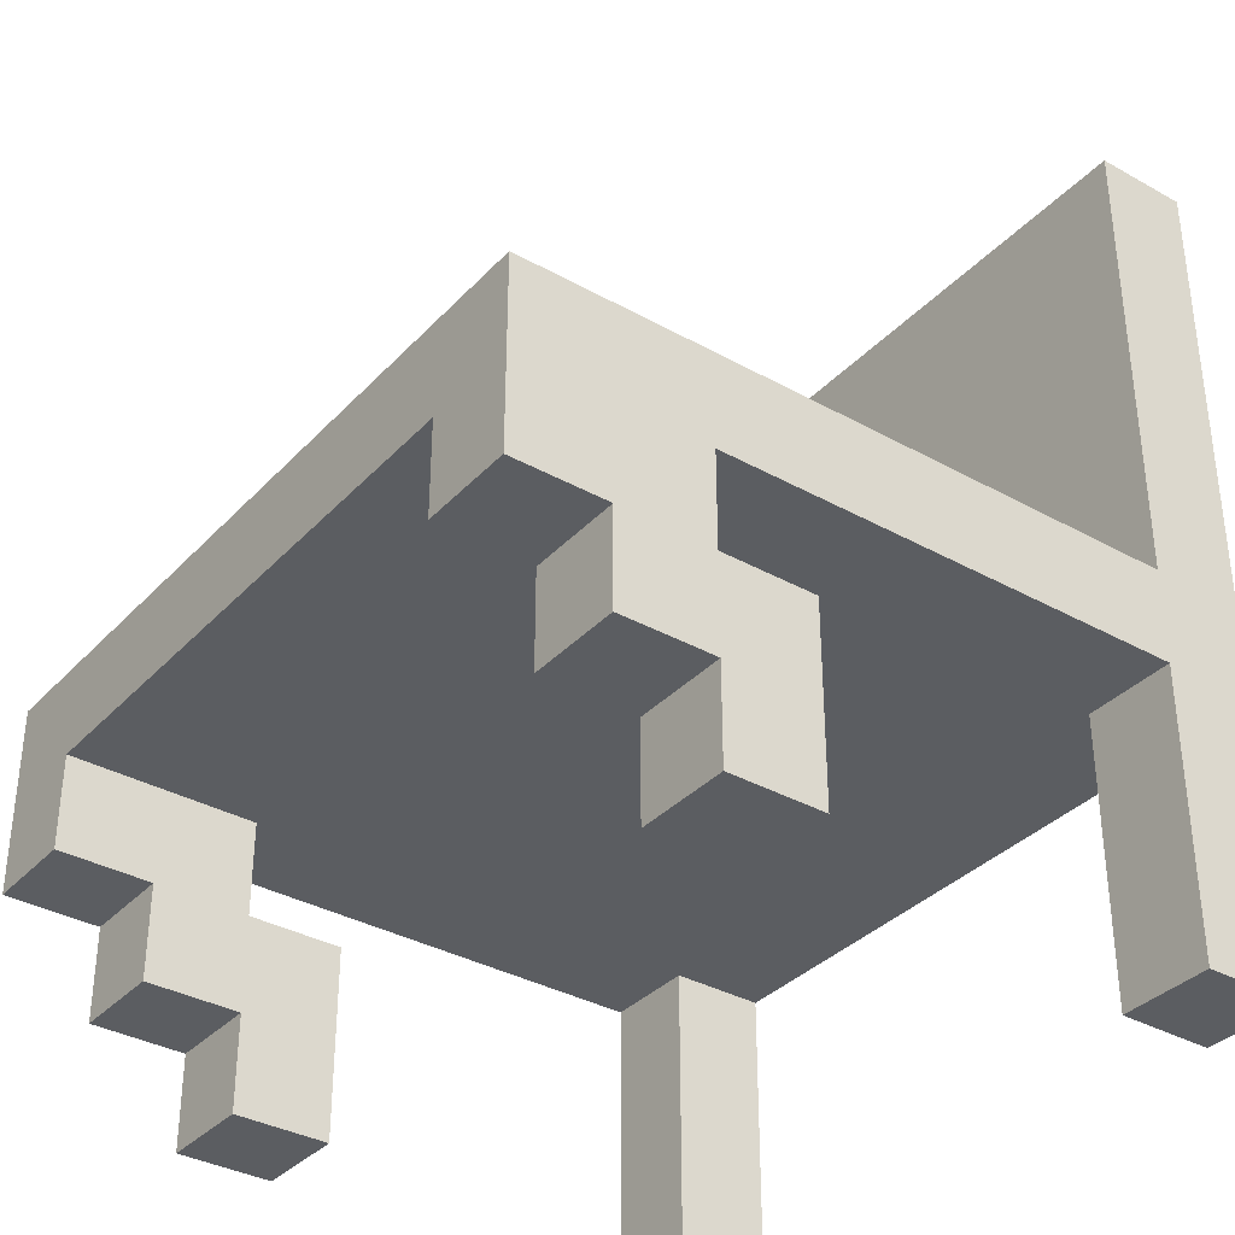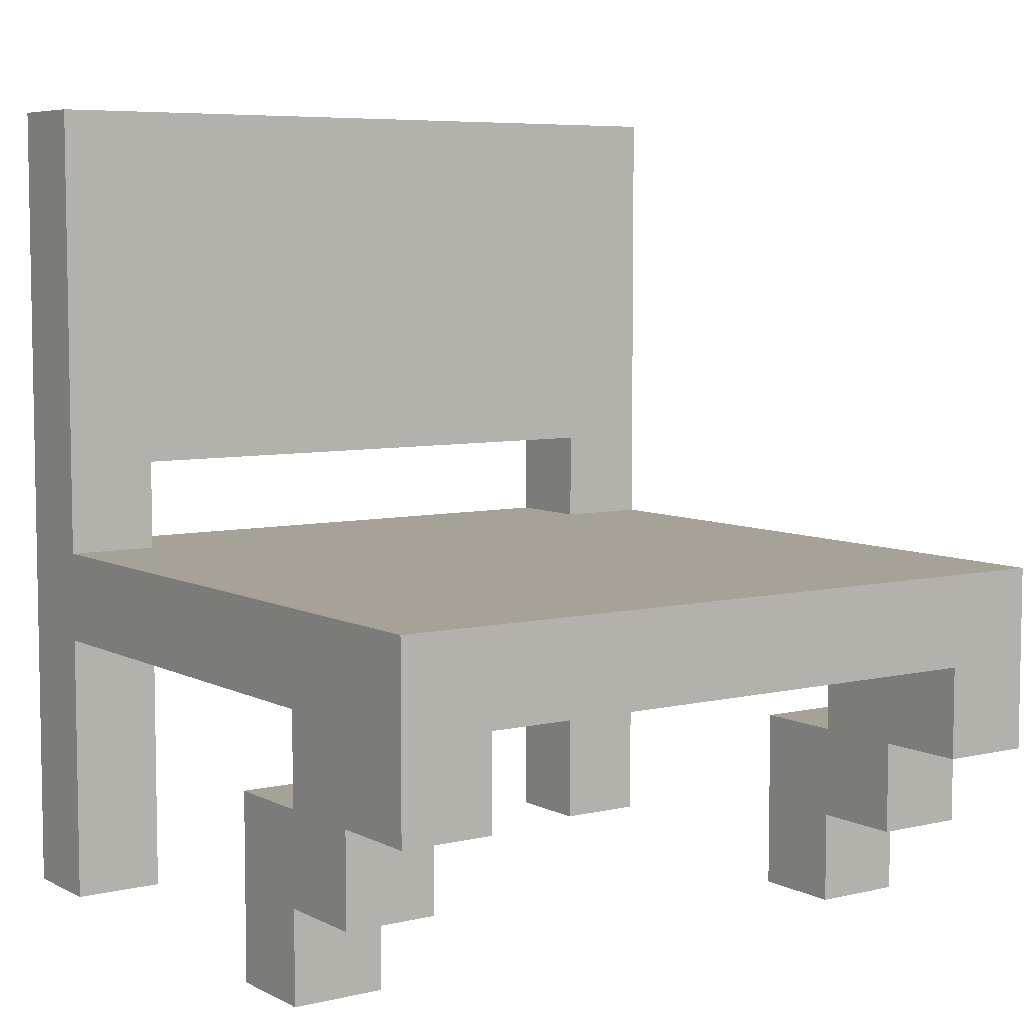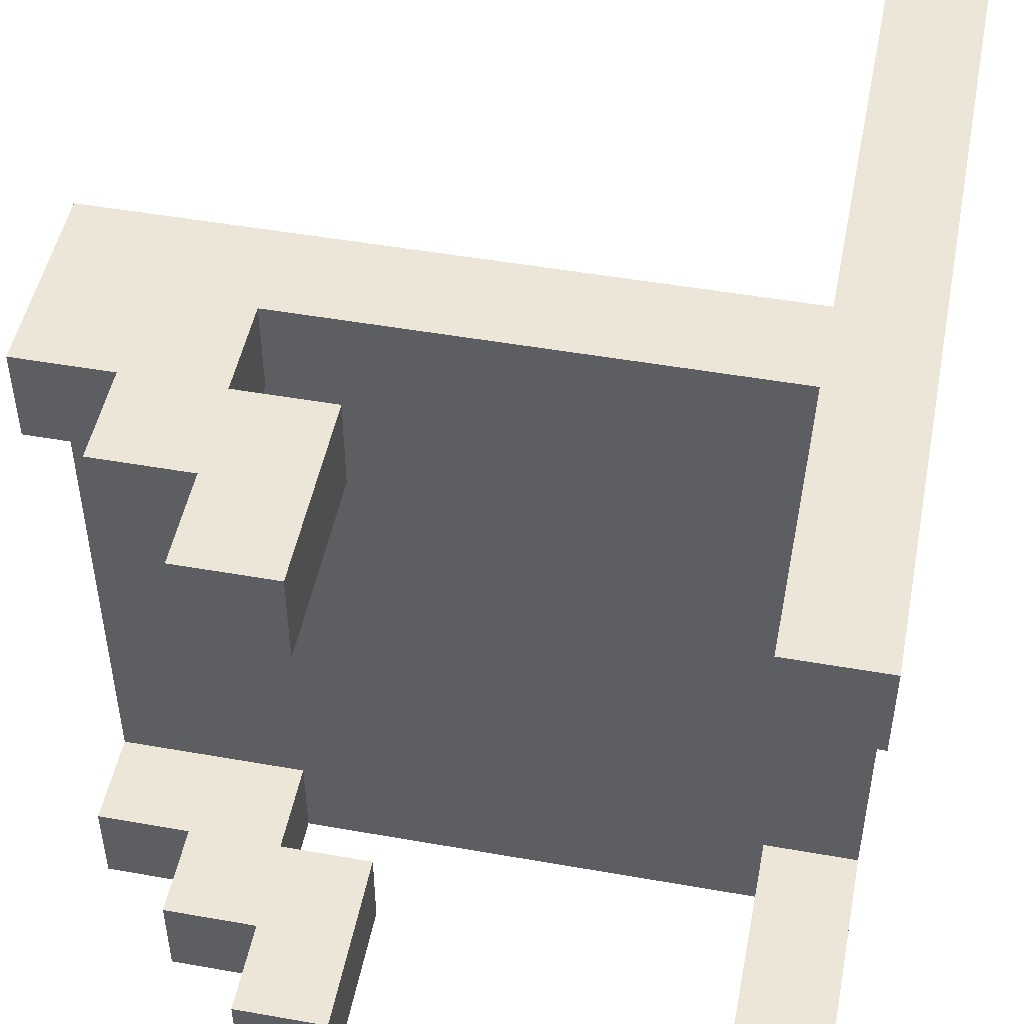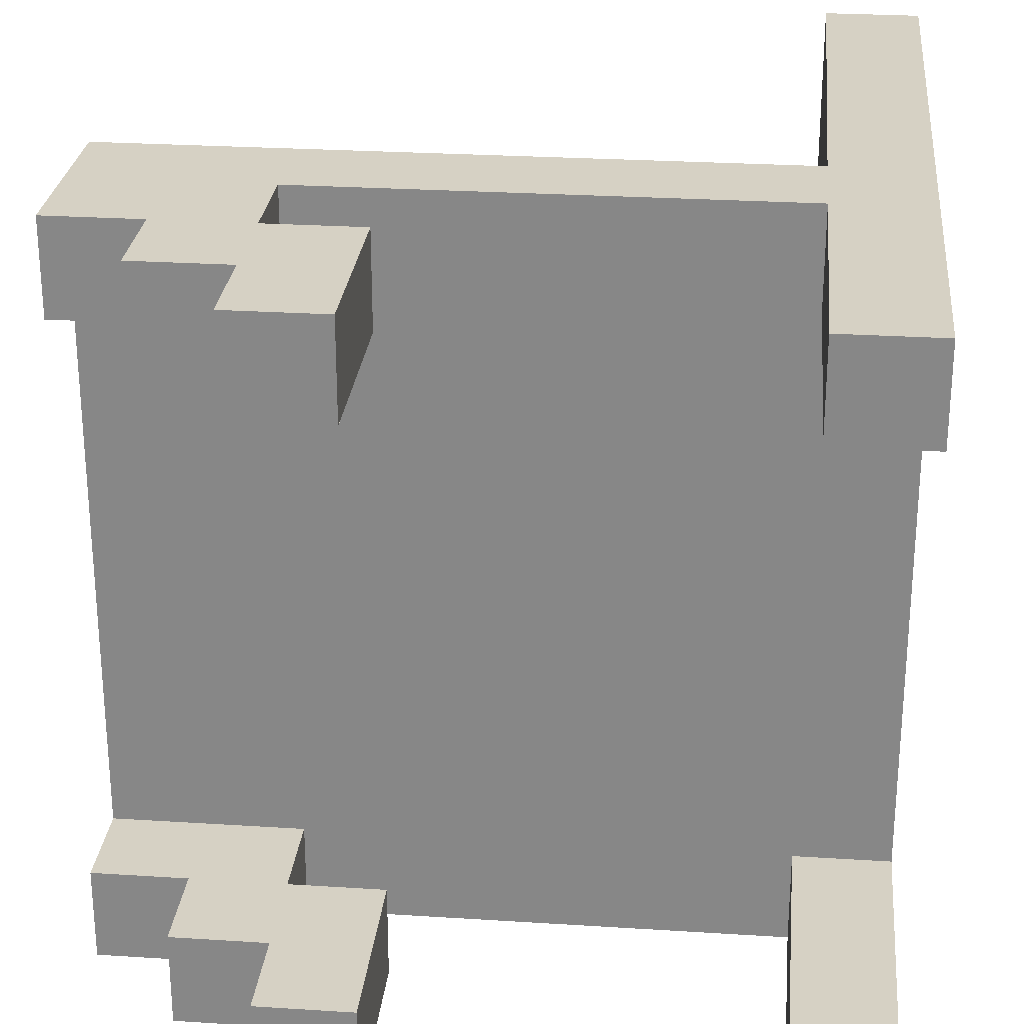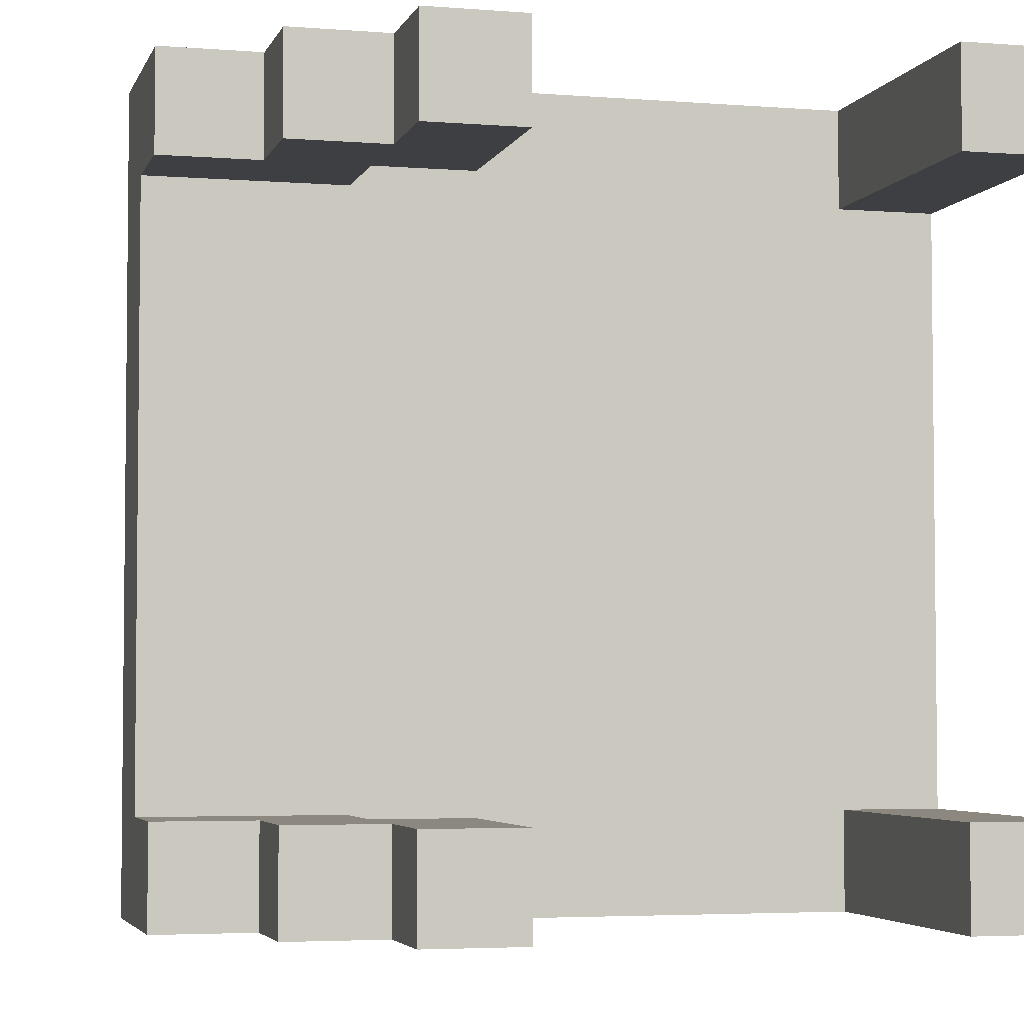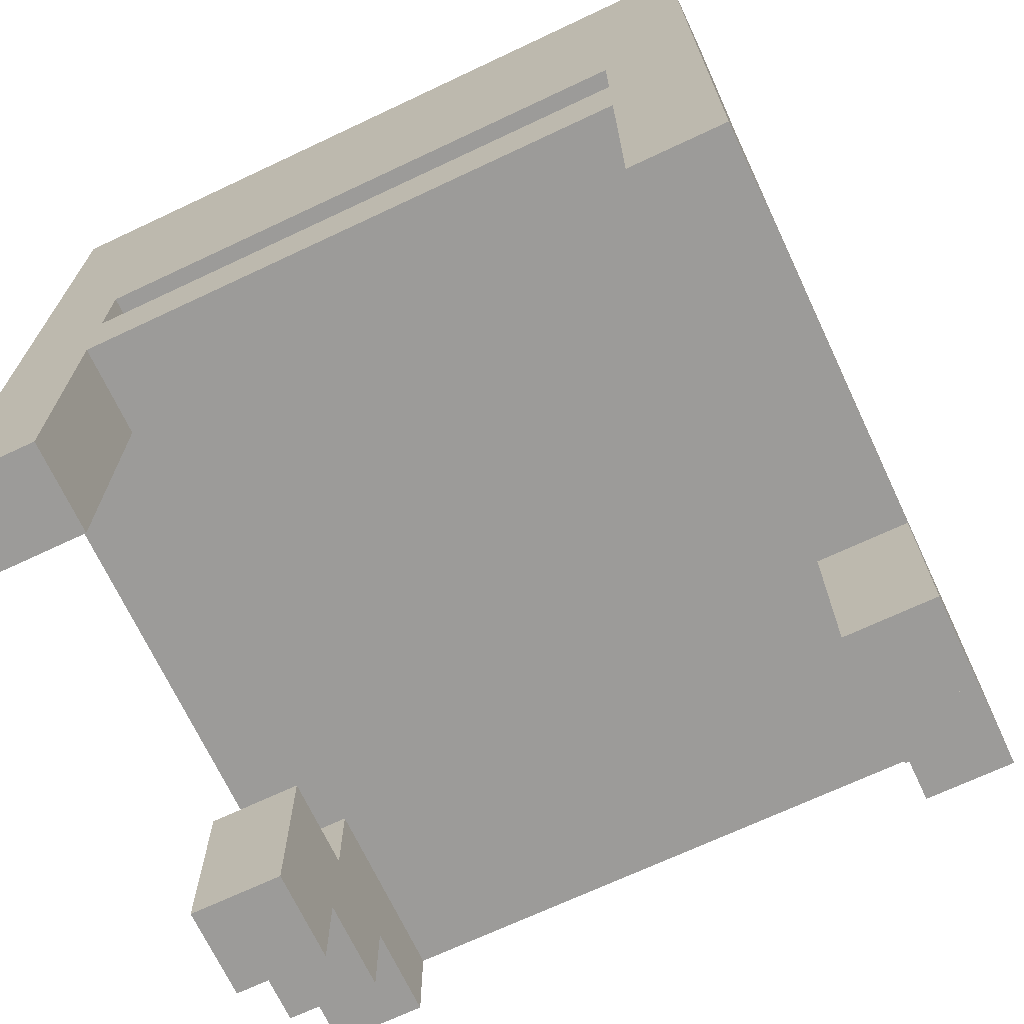
<metadata>
{"format":"obj","ext":"obj","renderer":"f3d","projection":"perspective","resolution":1024,"background":"white","views":[{"elev":-35.4,"azim":-36.5,"up":"+Y"},{"elev":6.4,"azim":-124.7,"up":"+Y"},{"elev":49.0,"azim":11.1,"up":"+Z"},{"elev":26.7,"azim":5.7,"up":"+Z"},{"elev":-4.0,"azim":-14.7,"up":"+Z"},{"elev":-69.9,"azim":115.2,"up":"+Y"}]}
</metadata>
<code>
o
v 0 2.2 0
v 0 2.2 -0.1
v 0 2.2 -0.7
v 0 2.2 -0.8
v 0 2.3 0
v 0 2.3 -0.1
v 0 2.3 -0.7
v 0 2.3 -0.8
v 0 2.4 0
v 0 2.4 -0.8
v 0.1 2.1 0
v 0.1 2.1 -0.1
v 0.1 2.1 -0.7
v 0.1 2.1 -0.8
v 0.1 2.2 0
v 0.1 2.2 -0.1
v 0.1 2.2 -0.7
v 0.1 2.2 -0.8
v 0.2 2 0
v 0.2 2 -0.1
v 0.2 2 -0.7
v 0.2 2 -0.8
v 0.2 2.1 0
v 0.2 2.1 -0.1
v 0.2 2.1 -0.7
v 0.2 2.1 -0.8
v 0.7 2 0
v 0.7 2 -0.1
v 0.7 2 -0.7
v 0.7 2 -0.8
v 0.7 2.3 0
v 0.7 2.3 -0.1
v 0.7 2.3 -0.7
v 0.7 2.3 -0.8
v 0.7 2.4 0
v 0.7 2.4 -0.1
v 0.7 2.4 -0.7
v 0.7 2.4 -0.8
v 0.7 2.5 -0.1
v 0.7 2.5 -0.7
v 0.7 2.6 -0.1
v 0.7 2.6 -0.7
v 0.7 2.8 -0.1
v 0.7 2.8 -0.7
v 0.7 2.9 0
v 0.7 2.9 -0.8
v 0.2 2.2 0
v 0.2 2.2 -0.1
v 0.2 2.2 -0.7
v 0.2 2.2 -0.8
v 0.2 2.3 0
v 0.2 2.3 -0.1
v 0.2 2.3 -0.7
v 0.2 2.3 -0.8
v 0.3 2 0
v 0.3 2 -0.1
v 0.3 2 -0.7
v 0.3 2 -0.8
v 0.3 2.2 0
v 0.3 2.2 -0.1
v 0.3 2.2 -0.7
v 0.3 2.2 -0.8
v 0.8 2 0
v 0.8 2 -0.1
v 0.8 2 -0.7
v 0.8 2 -0.8
v 0.8 2.3 0
v 0.8 2.3 -0.1
v 0.8 2.3 -0.7
v 0.8 2.3 -0.8
v 0.8 2.4 -0.1
v 0.8 2.4 -0.7
v 0.8 2.5 -0.1
v 0.8 2.5 -0.7
v 0.8 2.6 -0.1
v 0.8 2.6 -0.7
v 0.8 2.8 -0.1
v 0.8 2.8 -0.7
v 0.8 2.9 0
v 0.8 2.9 -0.8
v 0 2.2 0
v 0 2.3 0
v 0 2.4 0
v 0.1 2.1 0
v 0.1 2.2 0
v 0.2 2 0
v 0.2 2.1 0
v 0.2 2.2 0
v 0.2 2.3 0
v 0.3 2 0
v 0.3 2.2 0
v 0.7 2 0
v 0.7 2.3 0
v 0.7 2.4 0
v 0.7 2.9 0
v 0.8 2 0
v 0.8 2.3 0
v 0.8 2.9 0
v 0 2.2 -0.7
v 0 2.3 -0.7
v 0.1 2.1 -0.7
v 0.1 2.2 -0.7
v 0.1 2.3 -0.7
v 0.2 2 -0.7
v 0.2 2.1 -0.7
v 0.2 2.2 -0.7
v 0.2 2.3 -0.7
v 0.3 2 -0.7
v 0.3 2.2 -0.7
v 0.7 2 -0.7
v 0.7 2.3 -0.7
v 0.7 2.4 -0.7
v 0.7 2.5 -0.7
v 0.8 2 -0.7
v 0.8 2.3 -0.7
v 0.8 2.4 -0.7
v 0.8 2.5 -0.7
v 0 2.2 -0.1
v 0 2.3 -0.1
v 0.1 2.1 -0.1
v 0.1 2.2 -0.1
v 0.1 2.3 -0.1
v 0.2 2 -0.1
v 0.2 2.1 -0.1
v 0.2 2.2 -0.1
v 0.2 2.3 -0.1
v 0.3 2 -0.1
v 0.3 2.2 -0.1
v 0.7 2 -0.1
v 0.7 2.3 -0.1
v 0.7 2.4 -0.1
v 0.7 2.5 -0.1
v 0.8 2 -0.1
v 0.8 2.3 -0.1
v 0.8 2.4 -0.1
v 0.8 2.5 -0.1
v 0 2.2 -0.8
v 0 2.3 -0.8
v 0 2.4 -0.8
v 0.1 2.1 -0.8
v 0.1 2.2 -0.8
v 0.2 2 -0.8
v 0.2 2.1 -0.8
v 0.2 2.2 -0.8
v 0.2 2.3 -0.8
v 0.3 2 -0.8
v 0.3 2.2 -0.8
v 0.7 2 -0.8
v 0.7 2.3 -0.8
v 0.7 2.4 -0.8
v 0.7 2.9 -0.8
v 0.8 2 -0.8
v 0.8 2.3 -0.8
v 0.8 2.9 -0.8
v 0.2 2 0
v 0.3 2 0
v 0.7 2 0
v 0.8 2 0
v 0.2 2 -0.1
v 0.3 2 -0.1
v 0.7 2 -0.1
v 0.8 2 -0.1
v 0.2 2 -0.7
v 0.3 2 -0.7
v 0.7 2 -0.7
v 0.8 2 -0.7
v 0.2 2 -0.8
v 0.3 2 -0.8
v 0.7 2 -0.8
v 0.8 2 -0.8
v 0.1 2.1 0
v 0.2 2.1 0
v 0.1 2.1 -0.1
v 0.2 2.1 -0.1
v 0.1 2.1 -0.7
v 0.2 2.1 -0.7
v 0.1 2.1 -0.8
v 0.2 2.1 -0.8
v 0 2.2 0
v 0.1 2.2 0
v 0 2.2 -0.1
v 0.1 2.2 -0.1
v 0 2.2 -0.7
v 0.1 2.2 -0.7
v 0 2.2 -0.8
v 0.1 2.2 -0.8
v 0.2 2.3 0
v 0.7 2.3 0
v 0 2.3 -0.1
v 0.1 2.3 -0.1
v 0.2 2.3 -0.1
v 0.7 2.3 -0.1
v 0.8 2.3 -0.1
v 0 2.3 -0.7
v 0.1 2.3 -0.7
v 0.2 2.3 -0.7
v 0.7 2.3 -0.7
v 0.8 2.3 -0.7
v 0.2 2.3 -0.8
v 0.7 2.3 -0.8
v 0.7 2.5 -0.1
v 0.8 2.5 -0.1
v 0.7 2.5 -0.7
v 0.8 2.5 -0.7
v 0.2 2.2 0
v 0.3 2.2 0
v 0.2 2.2 -0.1
v 0.3 2.2 -0.1
v 0.2 2.2 -0.7
v 0.3 2.2 -0.7
v 0.2 2.2 -0.8
v 0.3 2.2 -0.8
v 0 2.4 0
v 0.7 2.4 0
v 0.1 2.4 -0.1
v 0.7 2.4 -0.1
v 0.8 2.4 -0.1
v 0.1 2.4 -0.7
v 0.7 2.4 -0.7
v 0.8 2.4 -0.7
v 0 2.4 -0.8
v 0.7 2.4 -0.8
v 0.7 2.9 0
v 0.8 2.9 0
v 0.7 2.9 -0.8
v 0.8 2.9 -0.8
f 5 2 1
f 6 2 5
f 7 4 3
f 8 4 7
f 9 6 5
f 9 7 6
f 9 8 7
f 10 8 9
f 15 12 11
f 16 12 15
f 17 14 13
f 18 14 17
f 23 20 19
f 24 20 23
f 25 22 21
f 26 22 25
f 31 28 27
f 32 28 31
f 33 30 29
f 34 30 33
f 39 36 35
f 40 38 37
f 41 39 35
f 41 40 39
f 42 38 40
f 42 40 41
f 43 41 35
f 43 42 41
f 44 38 42
f 44 42 43
f 45 43 35
f 45 44 43
f 46 38 44
f 46 44 45
f 47 48 51
f 51 48 52
f 49 50 53
f 53 50 54
f 55 56 59
f 59 56 60
f 57 58 61
f 61 58 62
f 63 64 67
f 67 64 68
f 65 66 69
f 69 66 70
f 67 68 71
f 68 69 71
f 69 70 71
f 71 70 72
f 67 71 73
f 72 70 74
f 67 73 75
f 73 74 75
f 74 70 76
f 75 74 76
f 67 75 77
f 75 76 77
f 76 70 78
f 77 76 78
f 67 77 79
f 77 78 79
f 78 70 80
f 79 78 80
f 85 82 81
f 87 85 84
f 88 82 85
f 88 85 87
f 89 83 82
f 89 82 88
f 90 88 87
f 90 87 86
f 91 88 90
f 93 83 89
f 94 83 93
f 96 93 92
f 97 95 94
f 97 93 96
f 97 94 93
f 98 95 97
f 102 100 99
f 103 100 102
f 105 102 101
f 105 103 102
f 106 103 105
f 107 103 106
f 108 105 104
f 108 106 105
f 109 106 108
f 114 111 110
f 115 111 114
f 116 113 112
f 117 113 116
f 118 119 121
f 121 119 122
f 120 121 124
f 121 122 124
f 124 122 125
f 125 122 126
f 123 124 127
f 124 125 127
f 127 125 128
f 129 130 133
f 133 130 134
f 131 132 135
f 135 132 136
f 137 138 141
f 140 141 143
f 141 138 144
f 143 141 144
f 138 139 145
f 144 138 145
f 143 144 146
f 142 143 146
f 146 144 147
f 145 139 149
f 149 139 150
f 148 149 152
f 150 151 153
f 152 149 153
f 149 150 153
f 153 151 154
f 159 156 155
f 160 156 159
f 161 158 157
f 162 158 161
f 167 164 163
f 168 164 167
f 169 166 165
f 170 166 169
f 173 172 171
f 174 172 173
f 177 176 175
f 178 176 177
f 181 180 179
f 182 180 181
f 185 184 183
f 186 184 185
f 191 188 187
f 192 188 191
f 194 190 189
f 195 191 190
f 195 190 194
f 195 192 191
f 196 192 195
f 197 193 192
f 197 192 196
f 198 193 197
f 199 197 196
f 200 197 199
f 203 202 201
f 204 202 203
f 205 206 207
f 207 206 208
f 209 210 211
f 211 210 212
f 213 214 215
f 215 214 216
f 213 215 218
f 215 216 218
f 216 217 219
f 218 216 219
f 219 217 220
f 213 218 221
f 218 219 221
f 221 219 222
f 223 224 225
f 225 224 226

</code>
